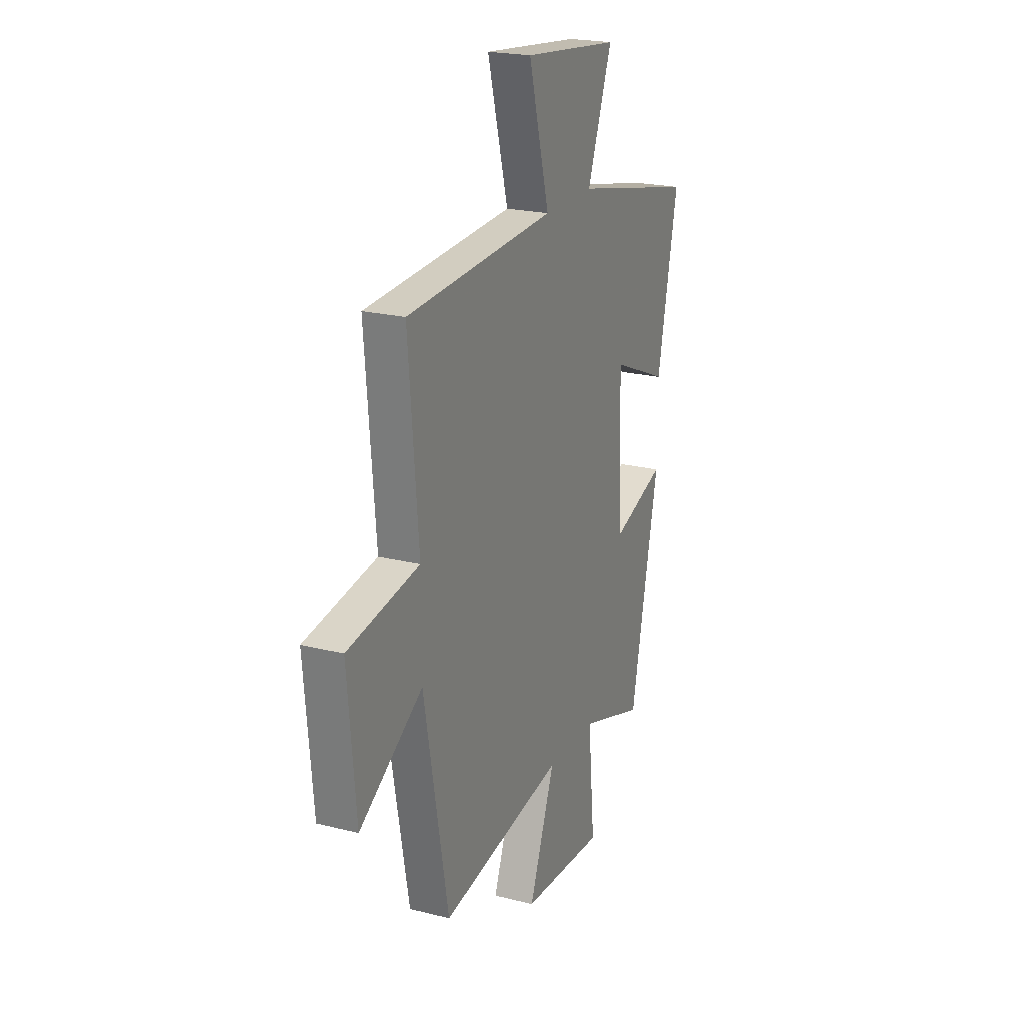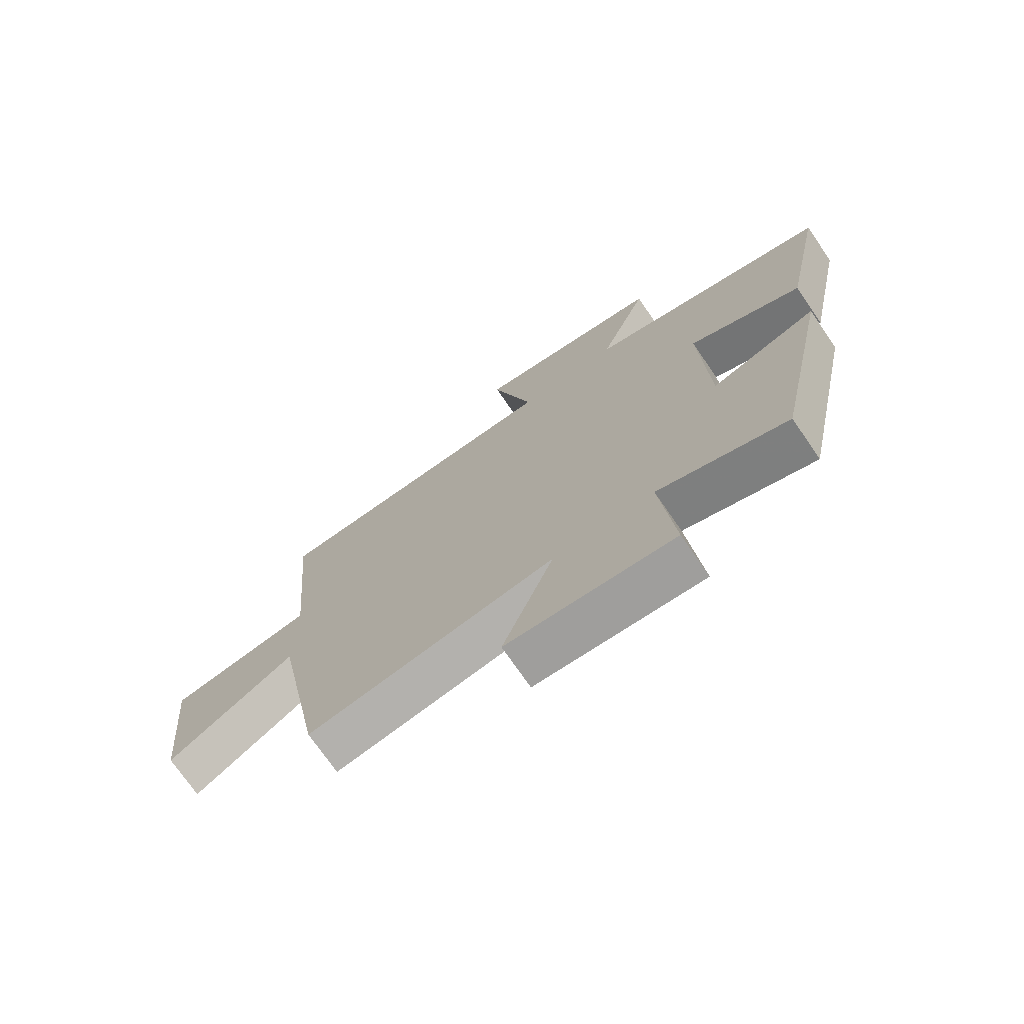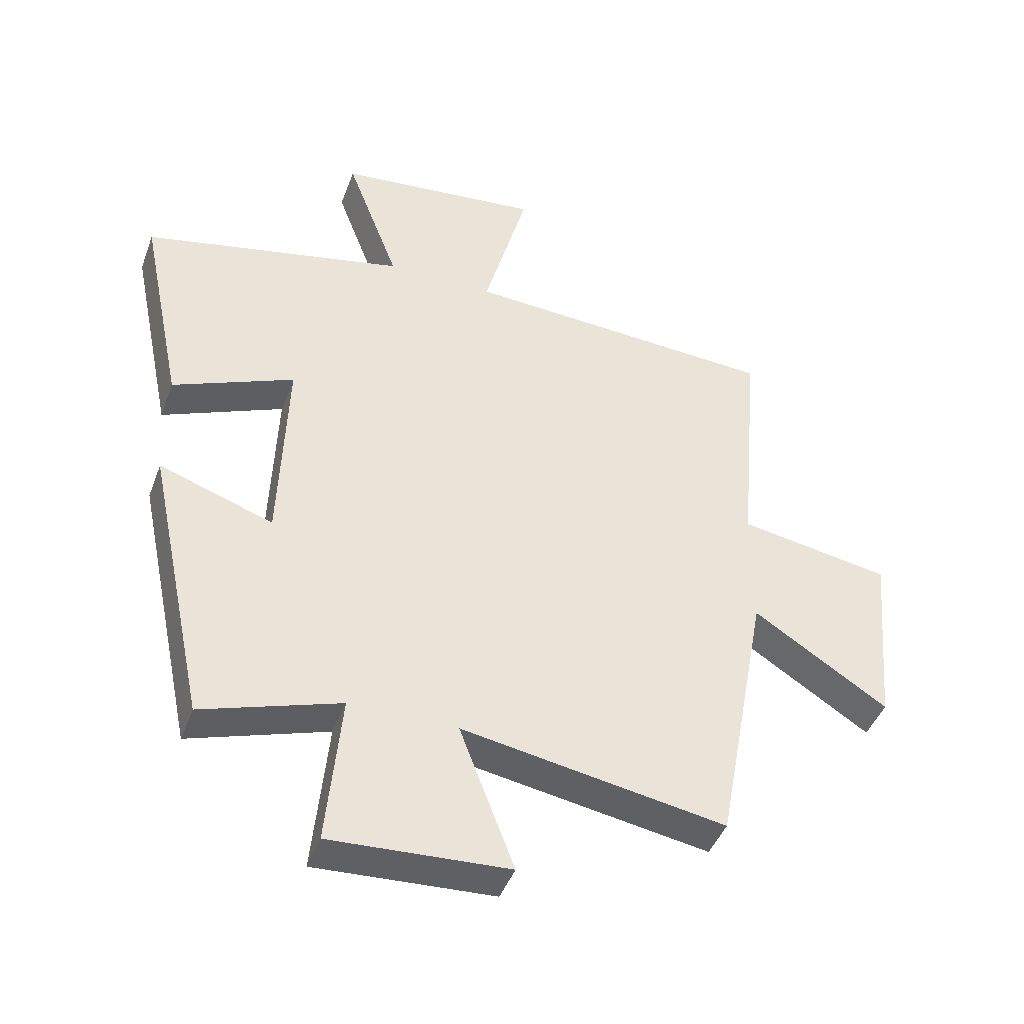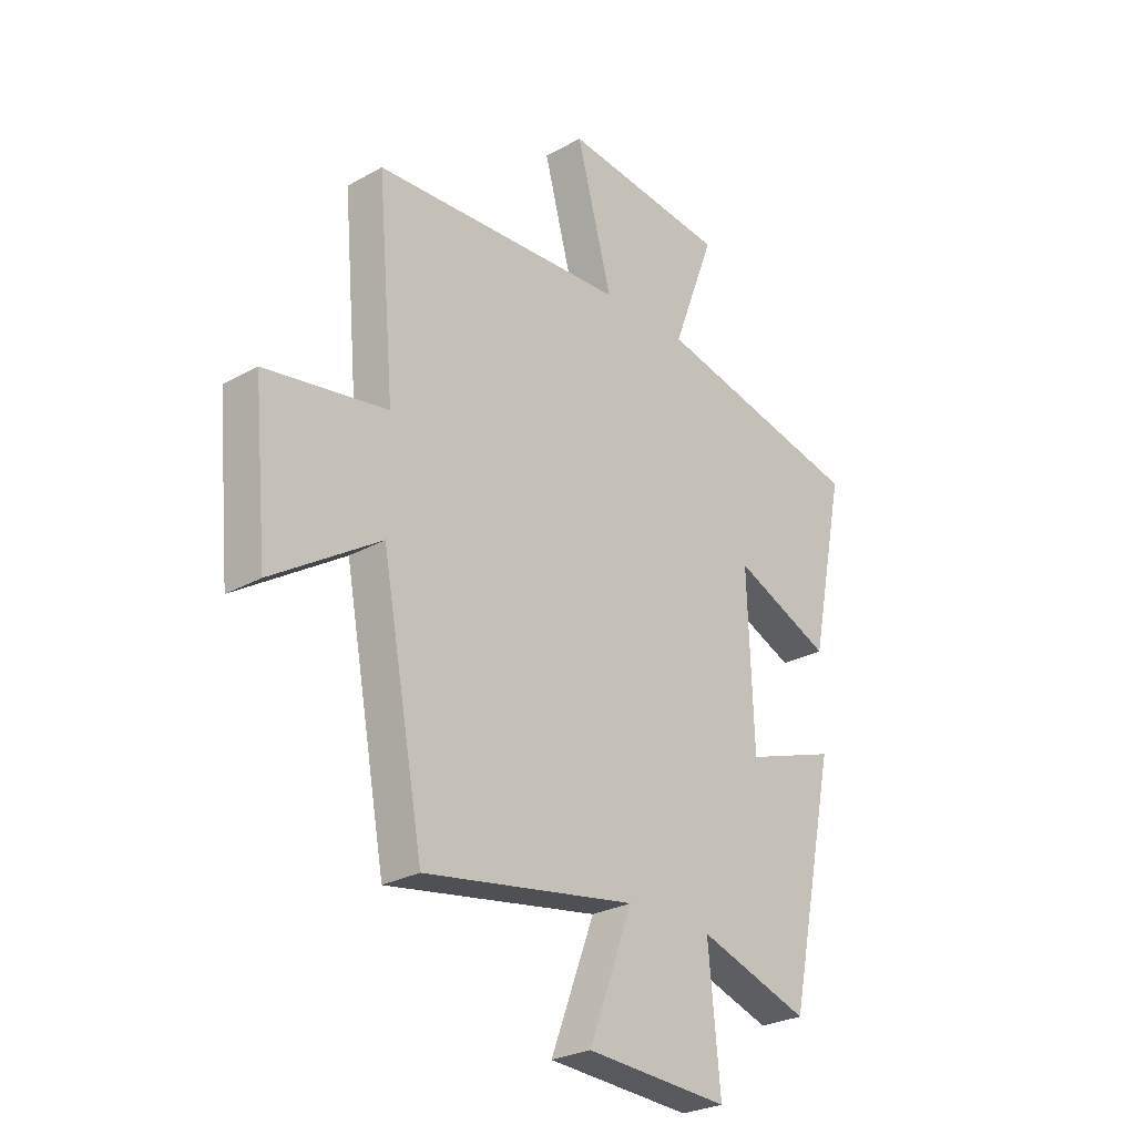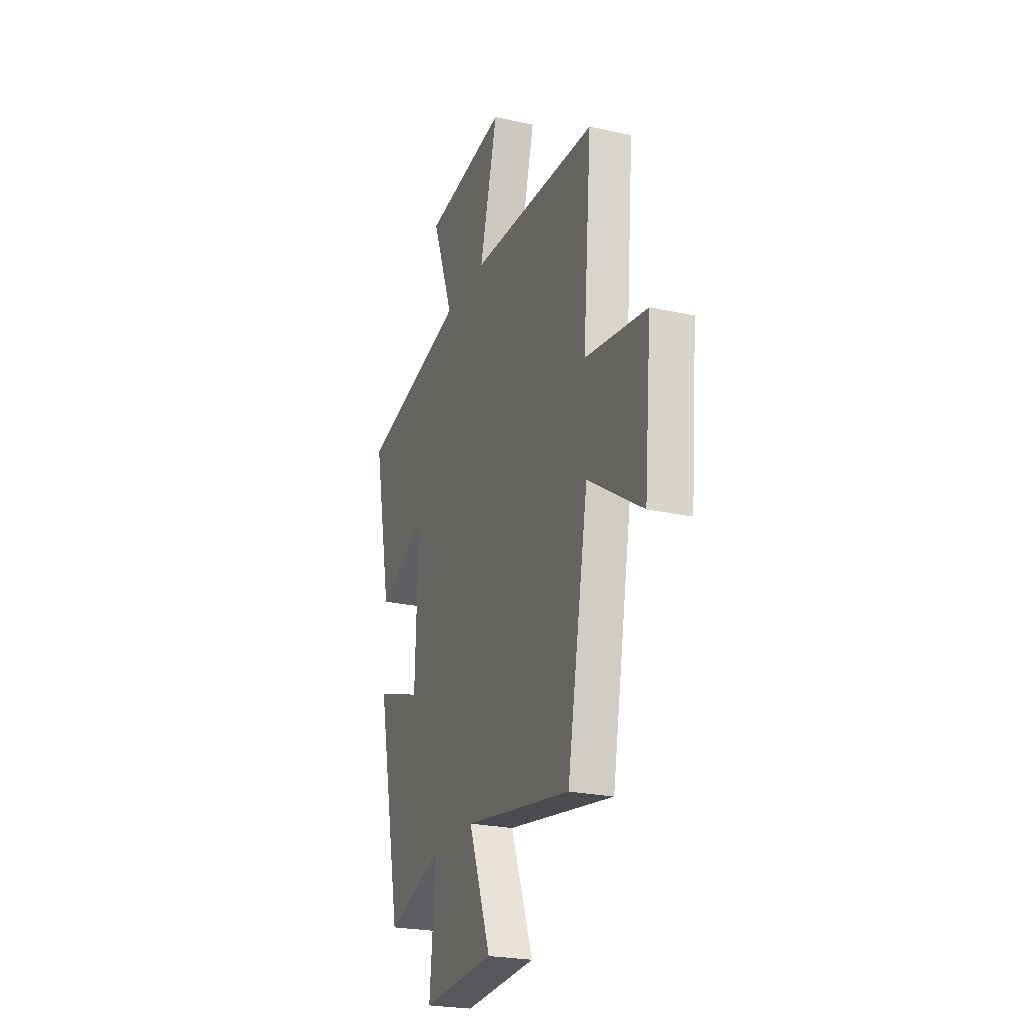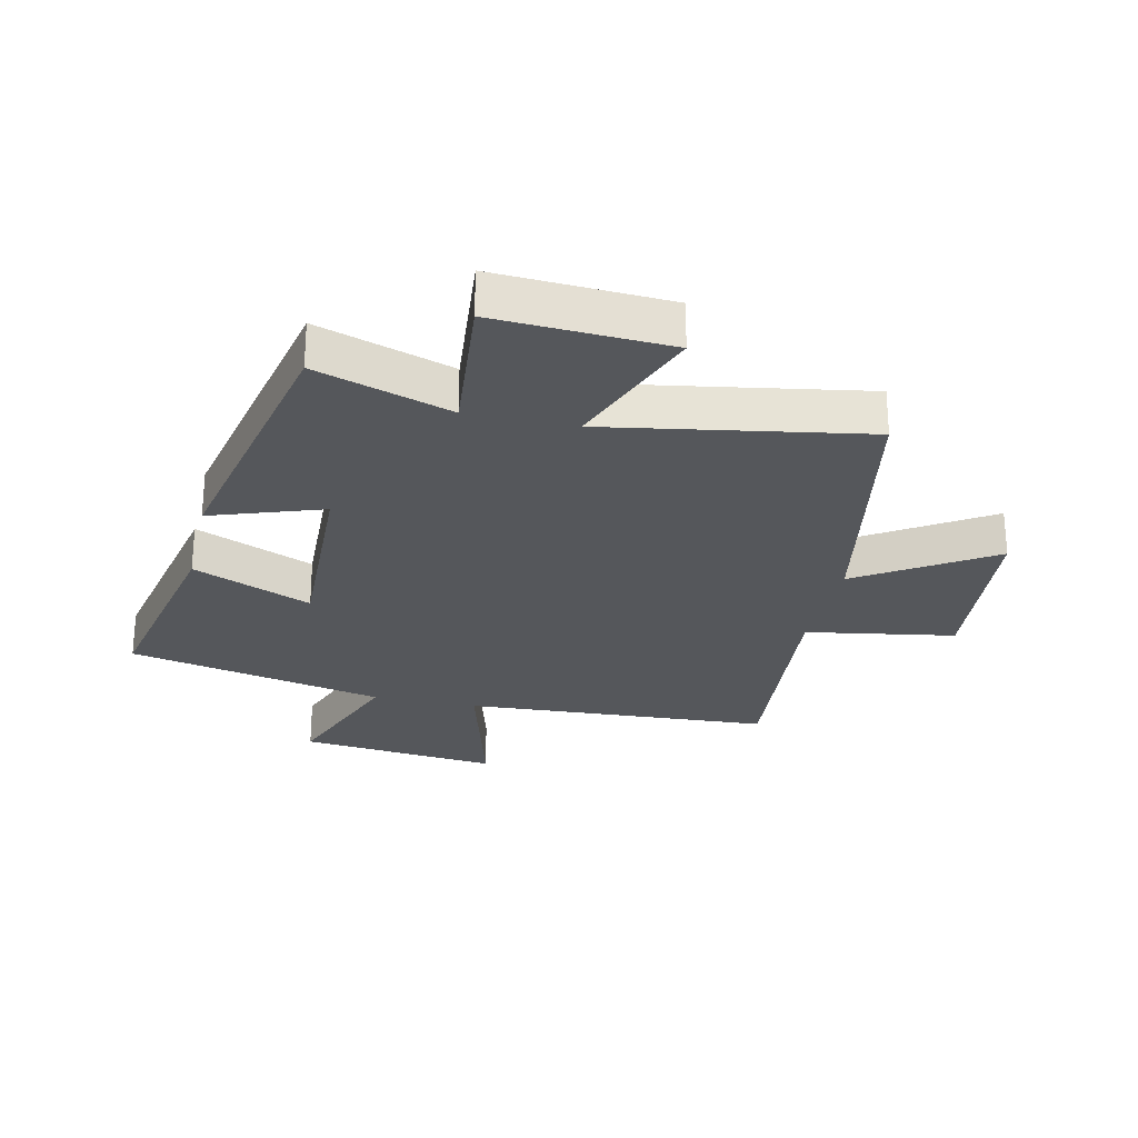
<metadata>
{"format":"obj","ext":"obj","renderer":"f3d","projection":"perspective","resolution":1024,"background":"white","views":[{"elev":21.8,"azim":-66.1,"up":"+Z"},{"elev":-73.3,"azim":34.6,"up":"+Z"},{"elev":-44.1,"azim":160.4,"up":"+Z"},{"elev":-26.9,"azim":-48.9,"up":"+Z"},{"elev":-24.2,"azim":-110.1,"up":"+Z"},{"elev":-26.4,"azim":167.4,"up":"+Y"}]}
</metadata>
<code>
v 0.404 0.07 -0.573
v 0.182 0.07 -0.5
v 0.206 0.07 -0.748
v -0.08 0.07 -0.732
v 0.008 0.07 -0.5
v -0.416 0.07 -0.572
v -0.5 0.07 -0.121
v -0.716 0.07 -0.26
v -0.744 0.07 0.04
v -0.5 0.07 0.081
v -0.534 0.07 0.471
v -0.027 0.07 0.5
v -0.098 0.07 0.762
v 0.232 0.07 0.726
v 0.147 0.07 0.5
v 0.57 0.07 0.407
v 0.5 0.07 0.066
v 0.305 0.07 0.149
v 0.317 0.07 -0.179
v 0.5 0.07 -0.116
v 0.404 0 -0.573
v 0.182 0 -0.5
v 0.206 0 -0.748
v -0.08 0 -0.732
v 0.008 0 -0.5
v -0.416 0 -0.572
v -0.5 0 -0.121
v -0.716 0 -0.26
v -0.744 0 0.04
v -0.5 0 0.081
v -0.534 0 0.471
v -0.027 0 0.5
v -0.098 0 0.762
v 0.232 0 0.726
v 0.147 0 0.5
v 0.57 0 0.407
v 0.5 0 0.066
v 0.305 0 0.149
v 0.317 0 -0.179
v 0.5 0 -0.116
f 19 20 1 2
f 18 19 2
f 15 16 17 18
f 15 18 2
f 12 13 14 15
f 10 11 12 15
f 10 15 2
f 7 8 9 10
f 5 6 7 10
f 5 10 2
f 2 3 4 5
f 22 21 40 39
f 22 39 38
f 38 37 36 35
f 22 38 35
f 35 34 33 32
f 35 32 31 30
f 22 35 30
f 30 29 28 27
f 30 27 26 25
f 22 30 25
f 25 24 23 22
f 1 21 22 2
f 2 22 23 3
f 3 23 24 4
f 4 24 25 5
f 5 25 26 6
f 6 26 27 7
f 7 27 28 8
f 8 28 29 9
f 9 29 30 10
f 10 30 31 11
f 11 31 32 12
f 12 32 33 13
f 13 33 34 14
f 14 34 35 15
f 15 35 36 16
f 16 36 37 17
f 17 37 38 18
f 18 38 39 19
f 19 39 40 20
f 20 40 21 1

</code>
